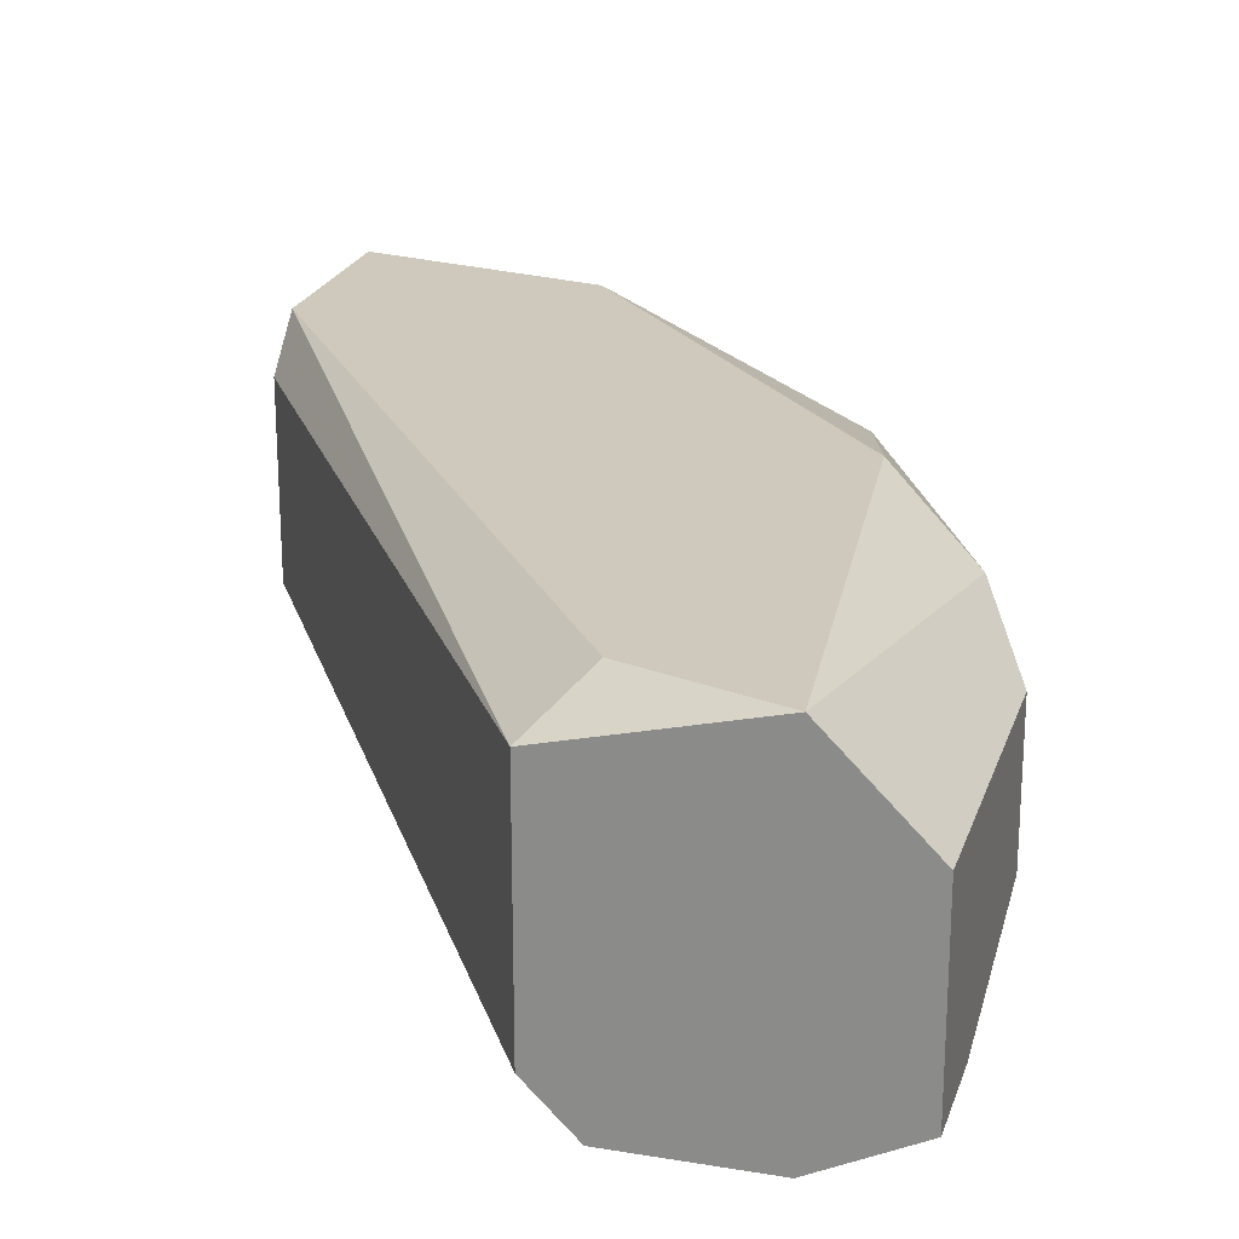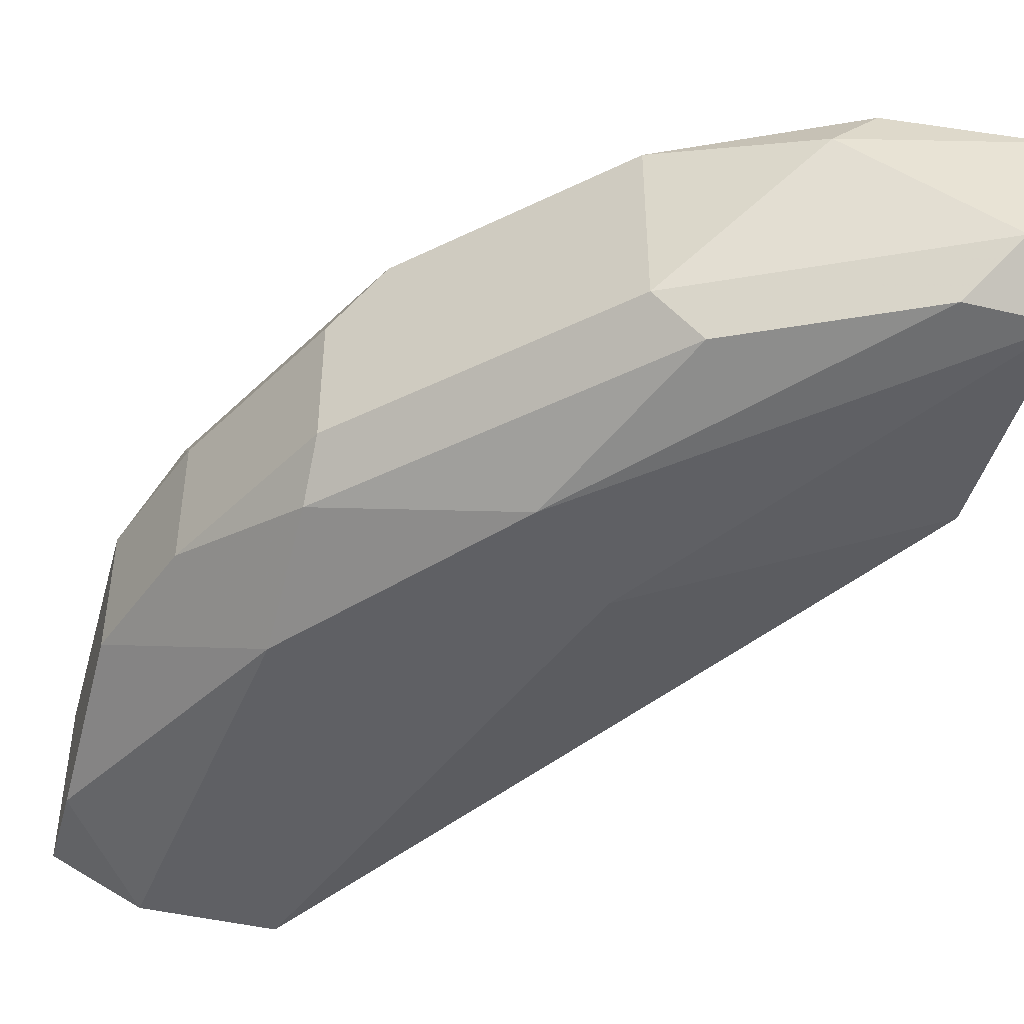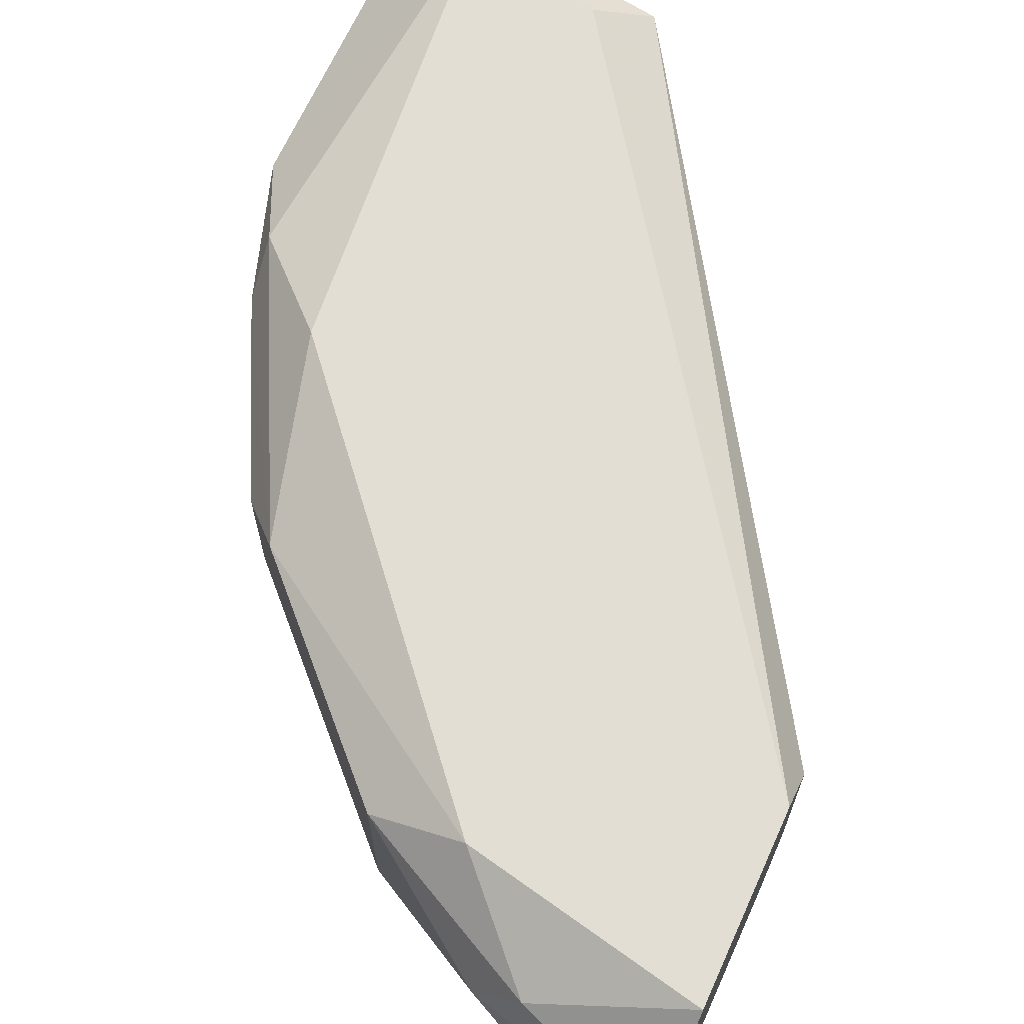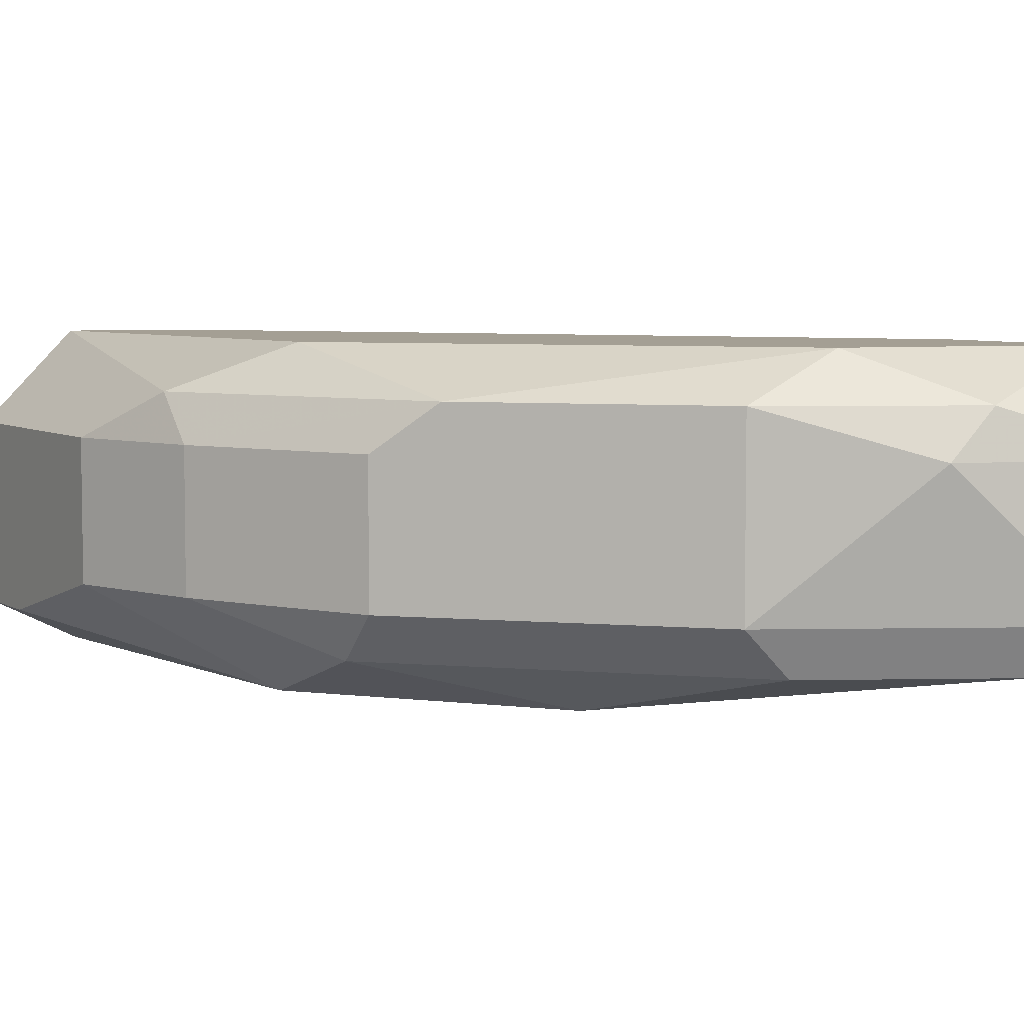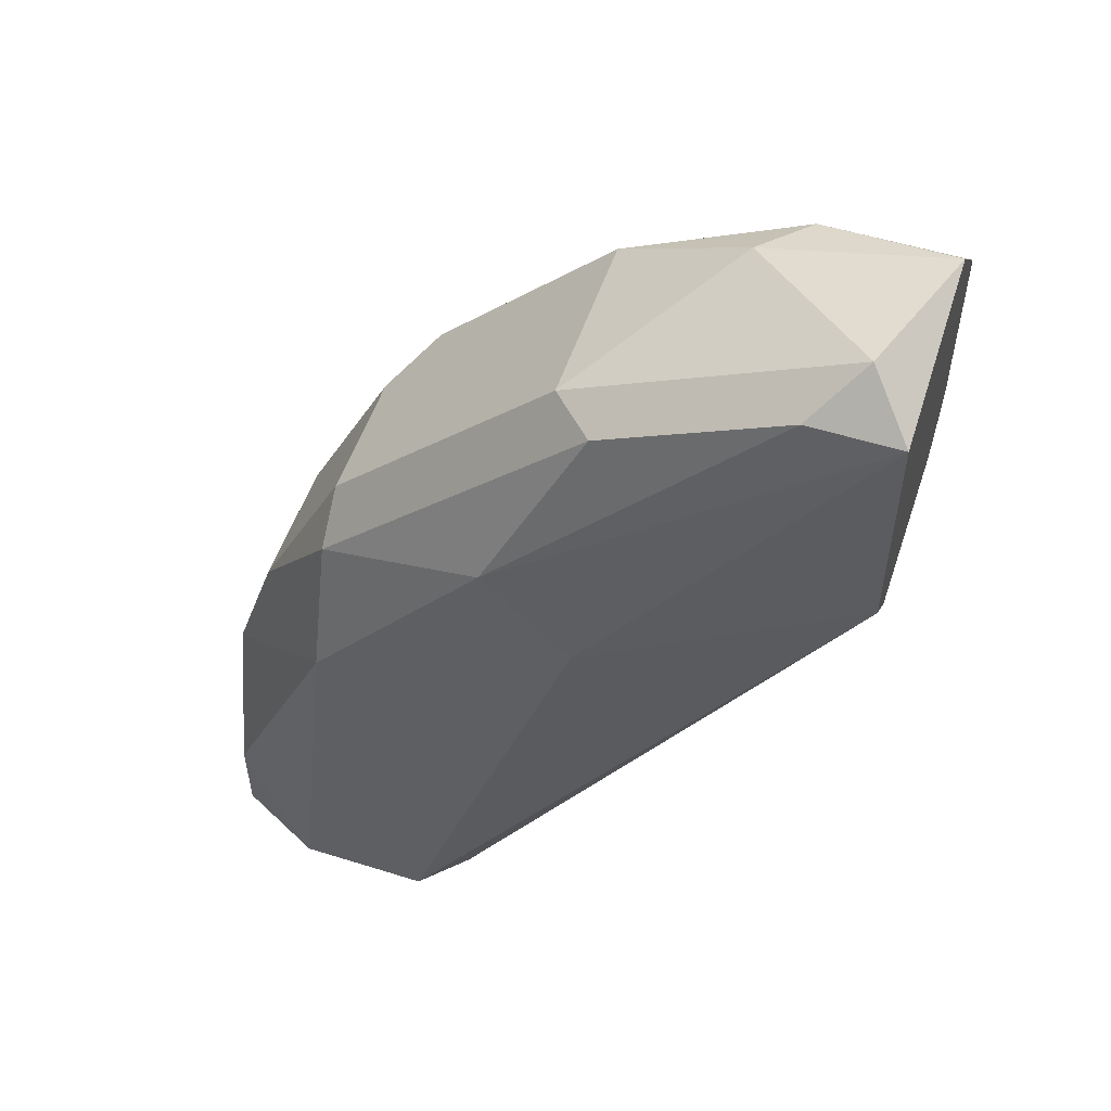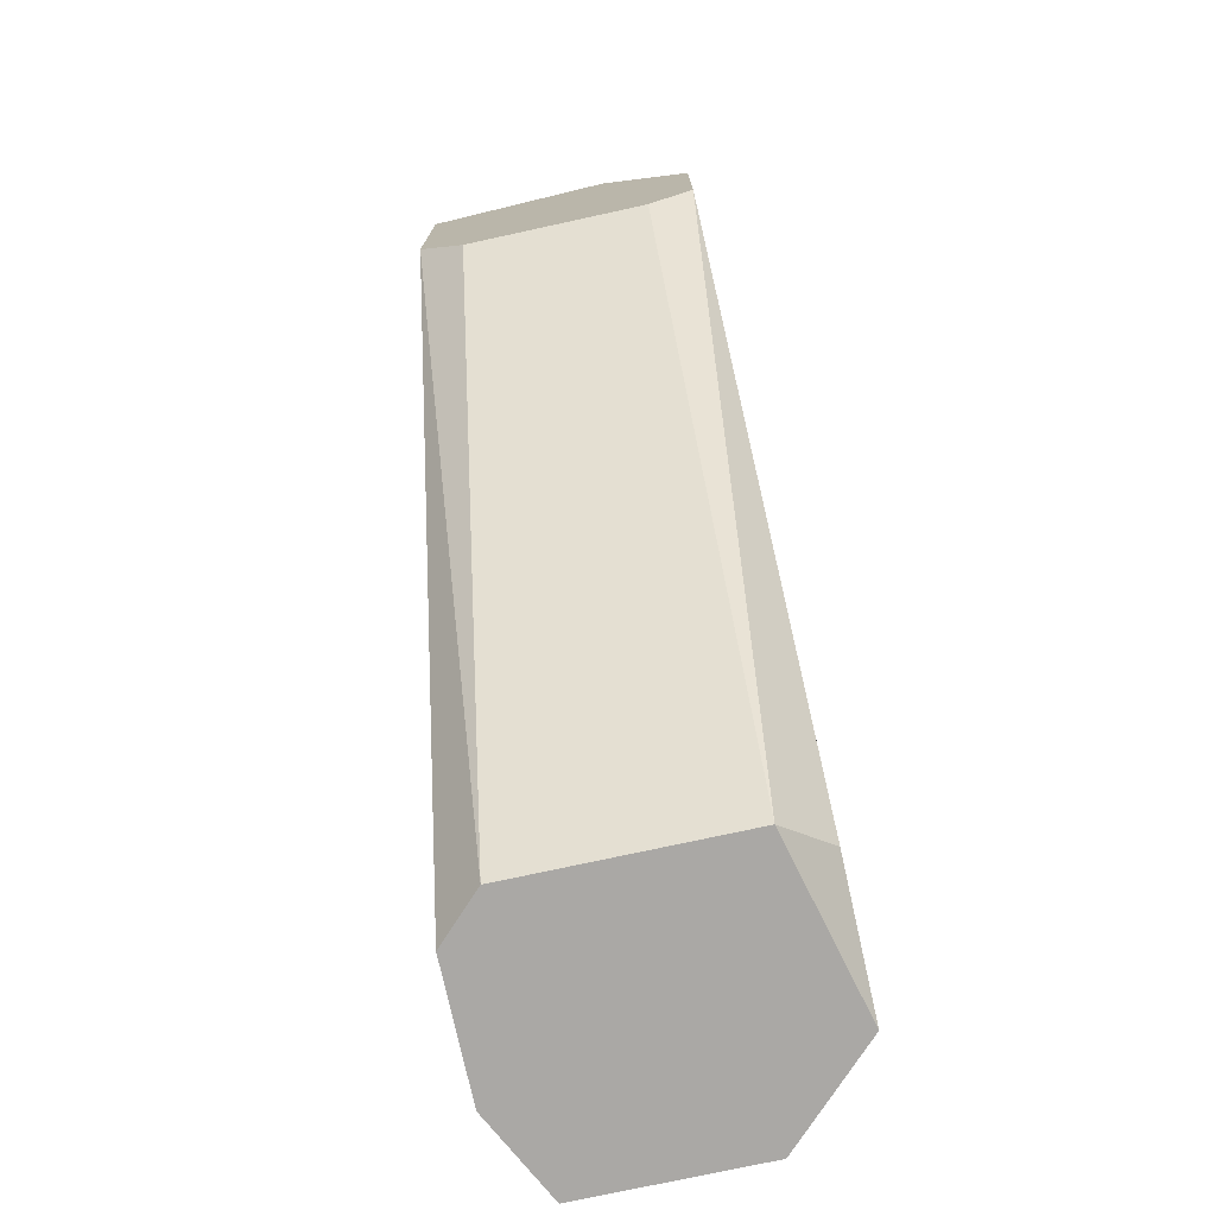
<metadata>
{"format":"obj","ext":"obj","renderer":"f3d","projection":"perspective","resolution":1024,"background":"white","views":[{"elev":22.4,"azim":16.0,"up":"+Z"},{"elev":-44.9,"azim":164.6,"up":"+Z"},{"elev":67.3,"azim":-155.6,"up":"+Z"},{"elev":5.6,"azim":150.2,"up":"+Z"},{"elev":53.4,"azim":-161.5,"up":"+Y"},{"elev":-75.2,"azim":-77.7,"up":"+Y"}]}
</metadata>
<code>
v 0.3394 0.08896 -0.009446
v 0.1862 0.1437 -0.009446
v 0.1862 0.1437 0.03435
v 0.2847 -0.009633 -0.02039
v 0.3285 -0.009633 0.04531
v 0.2628 0.1875 0.03435
v 0.2081 0.2094 -0.02039
v 0.3285 -0.009633 -0.03135
v 0.1862 0.1984 0.04531
v 0.3176 0.09988 0.04531
v 0.2847 -0.009633 0.03435
v 0.3176 0.1217 -0.02039
v 0.3504 -0.009633 0.0234
v 0.2519 0.1217 -0.03135
v 0.1862 0.1546 -0.02039
v 0.1862 0.2203 0.0234
v 0.3394 0.08896 0.0234
v 0.3504 0.01227 -0.02039
v 0.3176 0.08896 -0.03135
v 0.1862 0.1546 0.04531
v 0.2628 0.1875 -0.009446
v 0.3176 0.1327 0.0234
v 0.2957 -0.009633 -0.03135
v 0.3504 0.05607 0.0234
v 0.1862 0.2094 -0.02039
v 0.2738 0.1437 -0.03135
v 0.2409 0.1875 0.04531
v 0.23 0.2094 0.0234
v 0.2957 0.001329 0.04531
v 0.1971 0.2203 -0.009446
v 0.3176 0.1327 -0.009446
v 0.3066 0.1437 0.03435
v 0.3504 -0.009633 -0.02039
v 0.2519 0.1875 -0.02039
v 0.3394 0.07798 0.03435
v 0.3504 0.05607 -0.009446
v 0.219 0.2094 0.03435
f 6 28 37
f 3 2 4
f 5 4 8
f 2 3 9
f 9 5 10
f 3 4 11
f 4 5 11
f 5 8 13
f 4 2 15
f 2 9 15
f 15 9 16
f 18 8 19
f 12 1 19
f 8 14 19
f 9 3 20
f 5 9 20
f 3 11 20
f 17 1 22
f 21 6 22
f 8 4 23
f 14 8 23
f 4 15 23
f 15 14 23
f 5 13 24
f 1 17 24
f 13 18 24
f 14 15 25
f 15 16 25
f 12 19 26
f 19 14 26
f 25 7 26
f 14 25 26
f 9 10 27
f 6 21 28
f 11 5 29
f 5 20 29
f 20 11 29
f 7 25 30
f 25 16 30
f 16 28 30
f 28 21 30
f 1 12 31
f 22 1 31
f 21 22 31
f 22 6 32
f 17 22 32
f 6 27 32
f 27 10 32
f 13 8 33
f 18 13 33
f 8 18 33
f 12 26 34
f 26 7 34
f 7 30 34
f 30 21 34
f 31 12 34
f 21 31 34
f 10 5 35
f 5 24 35
f 24 17 35
f 32 10 35
f 17 32 35
f 18 19 36
f 19 1 36
f 1 24 36
f 24 18 36
f 16 9 37
f 27 6 37
f 9 27 37
f 28 16 37

</code>
